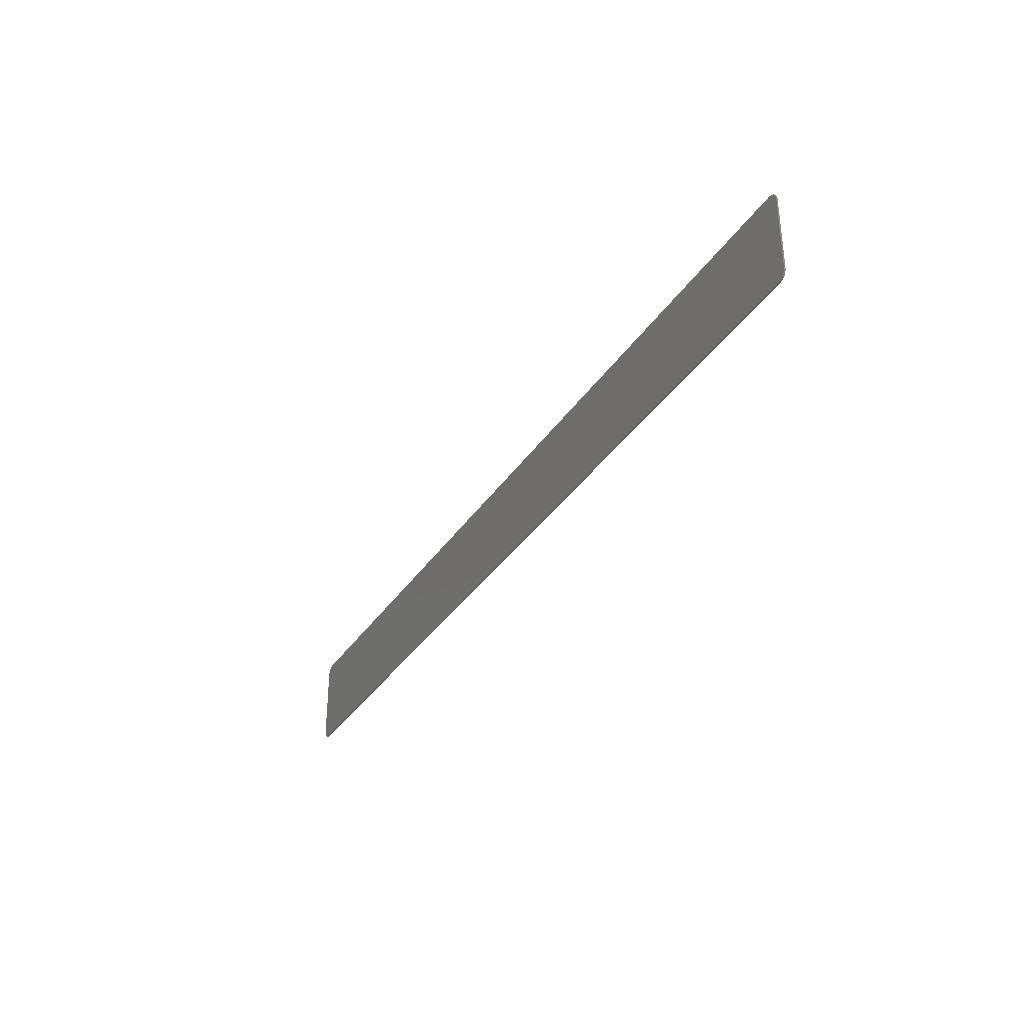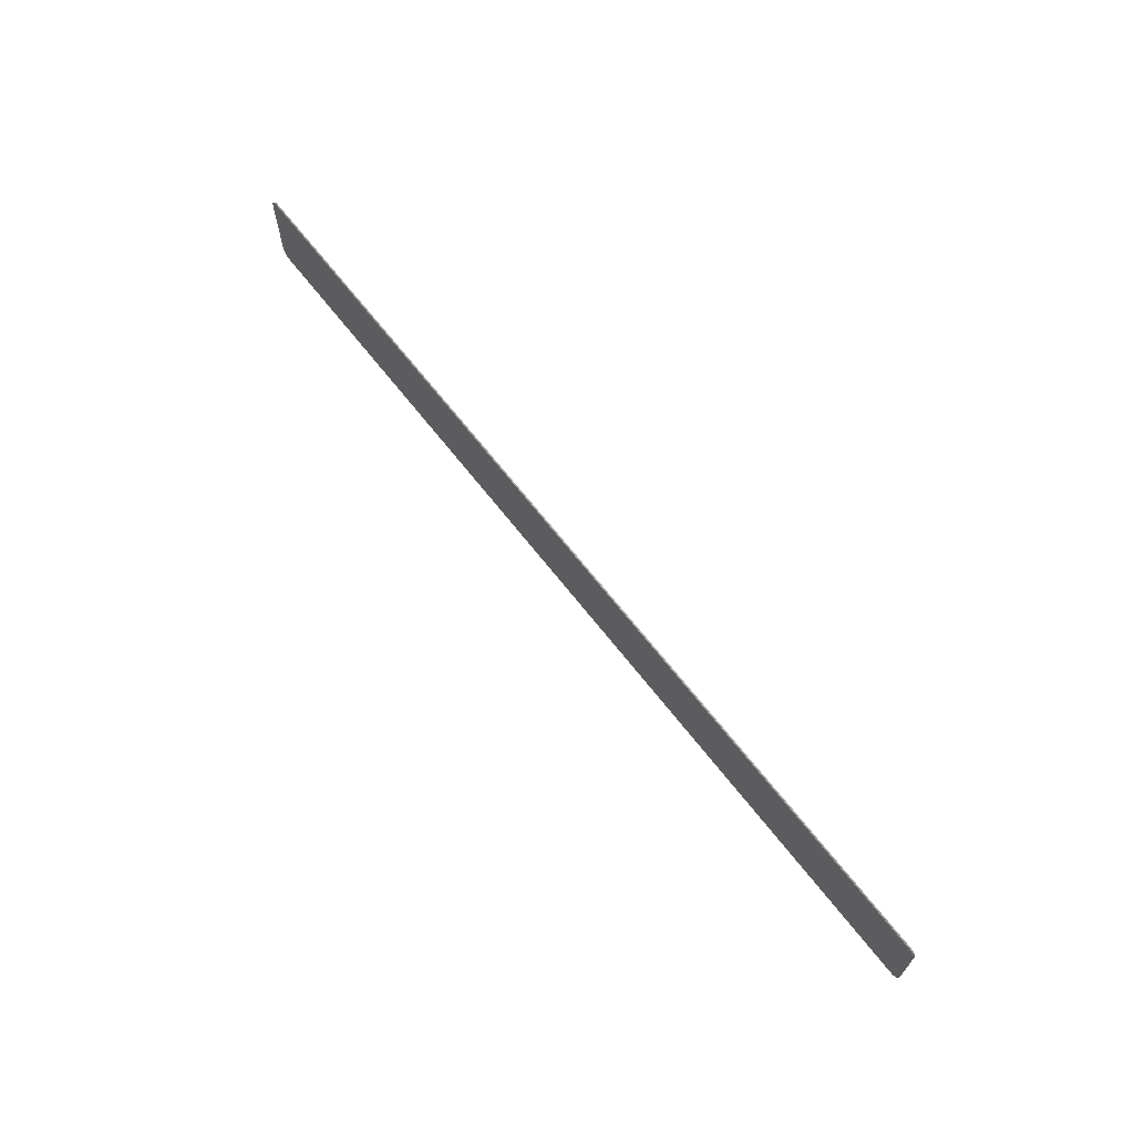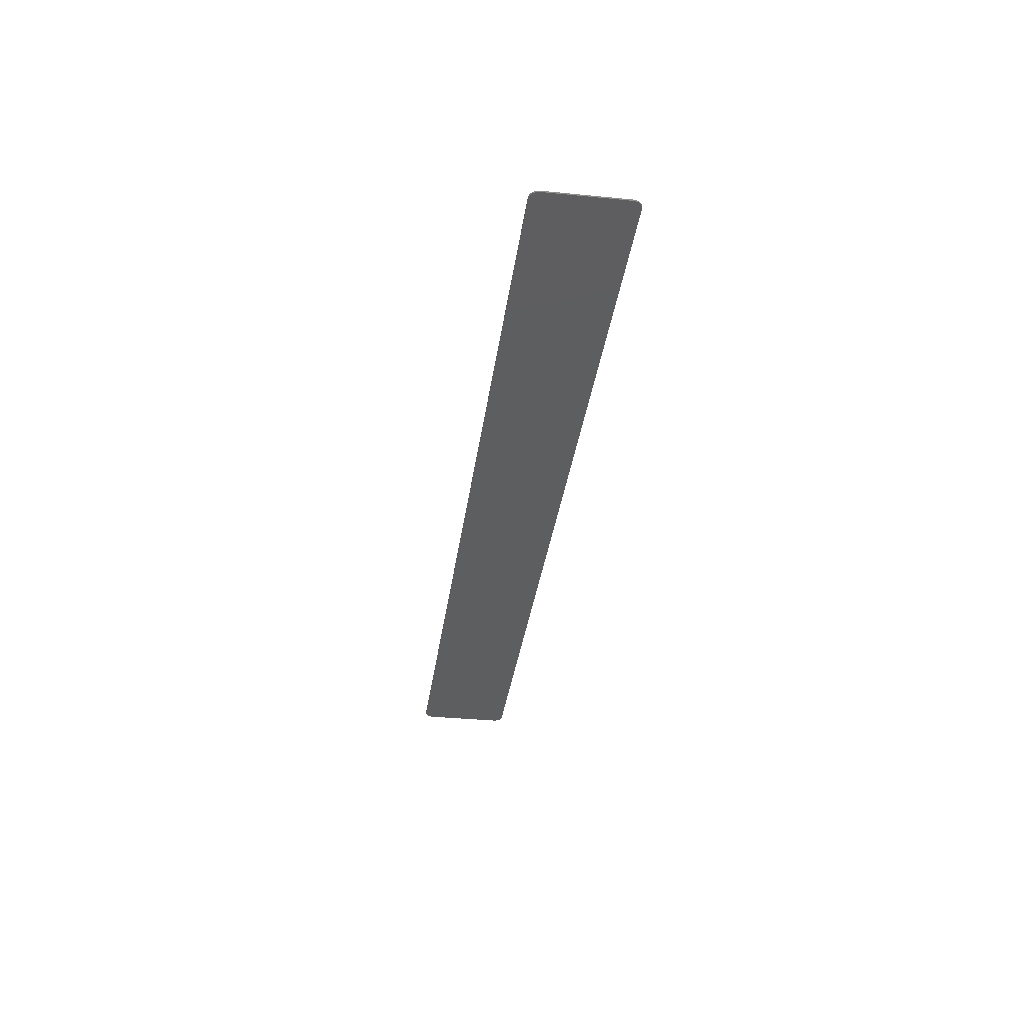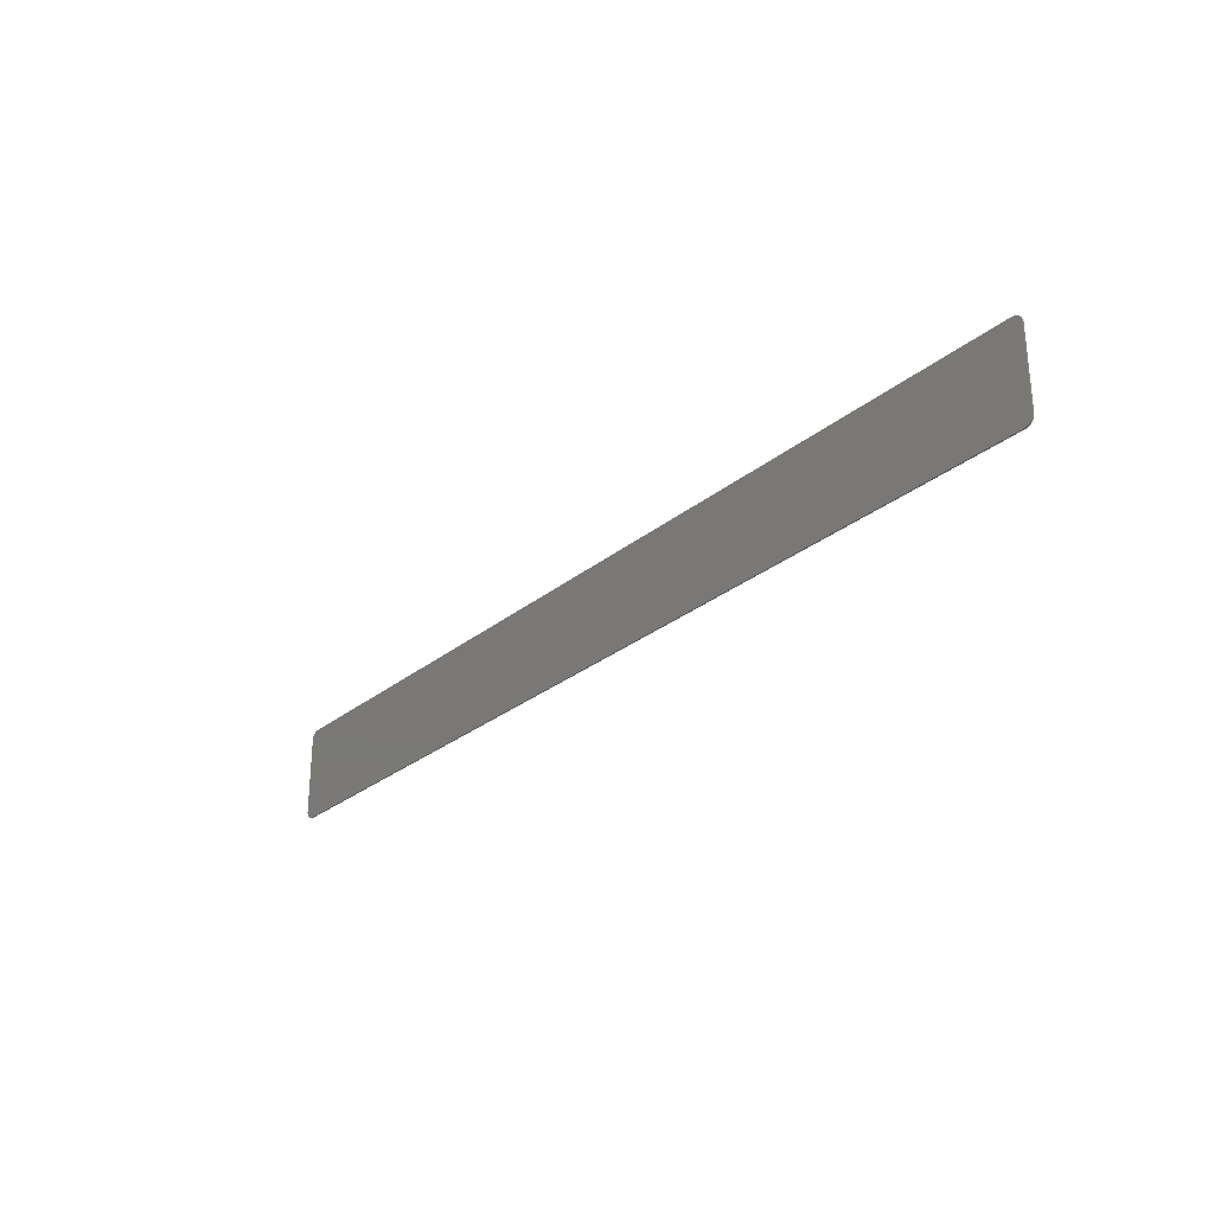
<metadata>
{"format":"stl","ext":"stl","renderer":"f3d","projection":"perspective","resolution":1024,"background":"white","views":[{"elev":-34.2,"azim":61.6,"up":"+Z"},{"elev":66.3,"azim":52.2,"up":"+Z"},{"elev":-34.3,"azim":-97.6,"up":"+Y"},{"elev":-28.3,"azim":-129.7,"up":"+Z"}]}
</metadata>
<code>
# stl→obj: 306 verts, 608 faces
v -18.84 -0.1 2
v -18.84 -0.1 -2
v -17.24 -0.1 -1.08
v -17.24 -0.1 1.08
v -16.13 -0.1 1.08
v -15.51 -0.1 2
v -14.91 -0.1 1.863
v -15.86 -0.1 0.9864
v -15.72 -0.1 0.7472
v -14.42 -0.1 1.479
v -14.15 -0.1 0.9231
v -15.67 -0.1 0.5001
v -15.65 -0.1 0.2507
v -14.07 -0.1 0.4647
v -14.04 -0.1 0
v -15.64 -0.1 0
v -15.65 -0.1 -0.2507
v -14.07 -0.1 -0.4647
v -14.15 -0.1 -0.9231
v -15.67 -0.1 -0.5001
v -15.72 -0.1 -0.7472
v -14.42 -0.1 -1.479
v -14.91 -0.1 -1.863
v -15.86 -0.1 -0.9864
v -16.13 -0.1 -1.08
v -15.51 -0.1 -2
v -13.46 -0.1 2
v -13.46 -0.1 -2
v -12.02 -0.1 -2
v -12.02 -0.1 0.44
v -11.9 -0.1 0.44
v -11.42 -0.1 2
v -11.14 -0.1 1.809
v -11.25 -0.1 1.948
v -11.03 -0.1 -1.809
v -10.42 -0.1 -0.04
v -10.92 -0.1 -1.948
v -10.75 -0.1 -2
v -10 -0.1 -2
v -10.33 -0.1 -0.04
v -9.836 -0.1 -1.948
v -9.726 -0.1 -1.809
v -8.847 -0.1 0.44
v -9.611 -0.1 1.809
v -9.332 -0.1 2
v -9.501 -0.1 1.948
v -7.288 -0.1 2
v -8.728 -0.1 0.44
v -8.728 -0.1 -2
v -7.288 -0.1 -2
v -3.581 -0.1 -0.6
v -1.912 -0.1 0.2518
v -4.552 -0.1 0.2518
v -4.552 -0.1 -0.6
v -1.939 -0.1 -0.4647
v -1.912 -0.1 0
v -3.59 -0.1 -0.7472
v -2.02 -0.1 -0.9231
v -3.737 -0.1 -0.9864
v -2.293 -0.1 -1.479
v -4.001 -0.1 -1.08
v -2.778 -0.1 -1.863
v -4.623 -0.1 -1.08
v -3.382 -0.1 -2
v -4.887 -0.1 -0.9864
v -5.242 -0.1 -2
v -5.034 -0.1 -0.7472
v -5.846 -0.1 -1.863
v -5.077 -0.1 -0.4984
v -6.331 -0.1 -1.479
v -5.104 -0.1 -0.2472
v -6.604 -0.1 -0.9231
v -5.119 -0.1 0.005
v -6.685 -0.1 -0.4647
v -5.103 -0.1 0.2538
v -6.712 -0.1 0
v -5.077 -0.1 0.5017
v -6.685 -0.1 0.4647
v -5.034 -0.1 0.7472
v -6.604 -0.1 0.9231
v -4.887 -0.1 0.9864
v -6.331 -0.1 1.479
v -4.623 -0.1 1.08
v -5.846 -0.1 1.863
v -4.001 -0.1 1.08
v -5.242 -0.1 2
v -3.737 -0.1 0.9864
v -3.382 -0.1 2
v -3.59 -0.1 0.7472
v -2.778 -0.1 1.863
v -2.02 -0.1 0.9231
v -2.293 -0.1 1.479
v -3.564 -0.1 0.6
v -1.963 -0.1 0.6
v -0.264 -0.1 2
v -0.264 -0.1 -2
v 1.176 -0.1 -2
v 1.176 -0.1 0.44
v 1.295 -0.1 0.44
v 1.78 -0.1 2
v 2.059 -0.1 1.809
v 1.949 -0.1 1.948
v 2.174 -0.1 -1.809
v 2.781 -0.1 -0.04
v 2.284 -0.1 -1.948
v 2.453 -0.1 -2
v 3.195 -0.1 -2
v 2.867 -0.1 -0.04
v 3.364 -0.1 -1.948
v 3.474 -0.1 -1.809
v 4.353 -0.1 0.44
v 3.589 -0.1 1.809
v 3.868 -0.1 2
v 3.699 -0.1 1.948
v 5.912 -0.1 2
v 4.472 -0.1 0.44
v 4.472 -0.1 -2
v 5.912 -0.1 -2
v 8.097 -0.1 0.2507
v 6.515 -0.1 0.4647
v 6.488 -0.1 0
v 8.088 -0.1 0
v 8.123 -0.1 0.5001
v 6.596 -0.1 0.9231
v 8.166 -0.1 0.7472
v 6.869 -0.1 1.479
v 8.313 -0.1 0.9864
v 7.354 -0.1 1.863
v 8.577 -0.1 1.08
v 7.958 -0.1 2
v 9.199 -0.1 1.08
v 9.818 -0.1 2
v 9.463 -0.1 0.9864
v 10.42 -0.1 1.863
v 9.61 -0.1 0.7472
v 10.91 -0.1 1.479
v 9.653 -0.1 0.5001
v 11.18 -0.1 0.9231
v 9.679 -0.1 0.2507
v 11.26 -0.1 0.4647
v 9.688 -0.1 0
v 11.29 -0.1 0
v 9.679 -0.1 -0.2507
v 11.26 -0.1 -0.4647
v 9.653 -0.1 -0.5001
v 11.18 -0.1 -0.9231
v 9.61 -0.1 -0.7472
v 10.91 -0.1 -1.479
v 9.463 -0.1 -0.9864
v 10.42 -0.1 -1.863
v 9.199 -0.1 -1.08
v 9.818 -0.1 -2
v 8.577 -0.1 -1.08
v 7.958 -0.1 -2
v 8.313 -0.1 -0.9864
v 7.354 -0.1 -1.863
v 8.166 -0.1 -0.7472
v 6.869 -0.1 -1.479
v 8.123 -0.1 -0.5001
v 6.596 -0.1 -0.9231
v 8.097 -0.1 -0.2507
v 6.515 -0.1 -0.4647
v 13.46 -0.1 -0.6
v 11.86 -0.1 -2
v 13.46 -0.1 -2
v 13.46 -0.1 0.24
v 13.46 -0.1 1.08
v 11.86 -0.1 2
v 15.76 -0.1 2
v 14.64 -0.1 1.08
v 16.11 -0.1 1.931
v 14.8 -0.1 1.048
v 16.4 -0.1 1.736
v 14.94 -0.1 0.957
v 16.6 -0.1 1.444
v 15.03 -0.1 0.8207
v 16.66 -0.1 1.1
v 15.06 -0.1 0.66
v 16.66 -0.1 0.7
v 15.03 -0.1 0.4993
v 16.6 -0.1 0.3556
v 14.94 -0.1 0.363
v 16.4 -0.1 0.0636
v 14.8 -0.1 0.272
v 16.11 -0.1 -0.1315
v 14.64 -0.1 0.24
v 15.76 -0.1 -0.2
v 14.64 -0.1 -0.6
v 14.8 -0.1 -0.632
v 16.11 -0.1 -0.2685
v 14.94 -0.1 -0.723
v 16.4 -0.1 -0.4636
v 15.03 -0.1 -0.8593
v 16.6 -0.1 -0.7556
v 15.06 -0.1 -1.02
v 16.66 -0.1 -1.1
v 15.06 -0.1 -2
v 16.66 -0.1 -2
v 17.24 -0.1 2
v 17.24 -0.1 -2
v 18.84 -0.1 -2
v 18.84 -0.1 2
v -30.6 0 3.2
v -31.2 0 2.6
v -31.19 0 2.678
v -30.68 0 3.195
v -31.18 0 2.755
v -30.76 0 3.179
v -31.15 0 2.83
v -30.83 0 3.154
v -31.12 0 2.9
v -30.9 0 3.12
v -31.08 0 2.965
v -30.97 0 3.076
v -31.02 0 3.024
v 30.6 0 3.2
v 31.19 0 2.678
v 31.2 0 2.6
v 30.68 0 3.195
v 31.18 0 2.755
v 30.76 0 3.179
v 31.15 0 2.83
v 30.83 0 3.154
v 31.12 0 2.9
v 30.9 0 3.12
v 31.08 0 2.965
v 30.97 0 3.076
v 31.02 0 3.024
v 31.2 0 -2.6
v -31.2 0 -2.6
v 31.2 -0.1 2.6
v 31.2 -0.1 -2.6
v -31.2 -0.1 -2.6
v -31.2 -0.1 2.6
v -30.6 0 -3.2
v -31.19 0 -2.678
v -30.68 0 -3.195
v -31.18 0 -2.755
v -30.76 0 -3.179
v -31.15 0 -2.83
v -30.83 0 -3.154
v -31.12 0 -2.9
v -30.9 0 -3.12
v -31.08 0 -2.965
v -30.97 0 -3.076
v -31.02 0 -3.024
v 30.6 0 -3.2
v 31.19 0 -2.678
v 30.68 0 -3.195
v 31.18 0 -2.755
v 30.76 0 -3.179
v 31.15 0 -2.83
v 30.83 0 -3.154
v 31.12 0 -2.9
v 30.9 0 -3.12
v 31.08 0 -2.965
v 30.97 0 -3.076
v 31.02 0 -3.024
v -31.19 -0.1 2.678
v -31.18 -0.1 2.755
v -31.15 -0.1 2.83
v -31.12 -0.1 2.9
v -31.08 -0.1 2.965
v -31.02 -0.1 3.024
v -30.97 -0.1 3.076
v -30.9 -0.1 3.12
v -30.83 -0.1 3.154
v -30.76 -0.1 3.179
v -30.68 -0.1 3.195
v -30.6 -0.1 3.2
v 31.19 -0.1 2.678
v 31.18 -0.1 2.755
v 31.15 -0.1 2.83
v 31.12 -0.1 2.9
v 31.08 -0.1 2.965
v 31.02 -0.1 3.024
v 30.97 -0.1 3.076
v 30.9 -0.1 3.12
v 30.83 -0.1 3.154
v 30.76 -0.1 3.179
v 30.68 -0.1 3.195
v 30.6 -0.1 3.2
v -31.19 -0.1 -2.678
v -31.18 -0.1 -2.755
v -31.15 -0.1 -2.83
v -31.12 -0.1 -2.9
v -31.08 -0.1 -2.965
v -31.02 -0.1 -3.024
v -30.97 -0.1 -3.076
v -30.9 -0.1 -3.12
v -30.83 -0.1 -3.154
v -30.76 -0.1 -3.179
v -30.68 -0.1 -3.195
v -30.6 -0.1 -3.2
v 31.19 -0.1 -2.678
v 31.18 -0.1 -2.755
v 31.15 -0.1 -2.83
v 31.12 -0.1 -2.9
v 31.08 -0.1 -2.965
v 31.02 -0.1 -3.024
v 30.97 -0.1 -3.076
v 30.9 -0.1 -3.12
v 30.83 -0.1 -3.154
v 30.76 -0.1 -3.179
v 30.68 -0.1 -3.195
v 30.6 -0.1 -3.2
f 1 2 3
f 3 4 1
f 1 4 5
f 5 6 1
f 7 6 5
f 5 8 7
f 7 8 9
f 9 10 7
f 11 10 9
f 9 12 11
f 11 12 13
f 13 14 11
f 15 14 13
f 13 16 15
f 15 16 17
f 17 18 15
f 19 18 17
f 17 20 19
f 19 20 21
f 21 22 19
f 23 22 21
f 21 24 23
f 23 24 25
f 25 26 23
f 2 26 25
f 25 3 2
f 27 28 29
f 29 30 27
f 27 30 31
f 31 32 27
f 31 33 34
f 34 32 31
f 31 35 36
f 36 33 31
f 36 35 37
f 37 38 36
f 36 38 39
f 39 40 36
f 40 39 41
f 41 42 40
f 43 44 40
f 40 42 43
f 43 45 46
f 46 44 43
f 47 45 43
f 43 48 47
f 47 48 49
f 49 50 47
f 51 52 53
f 53 54 51
f 51 55 56
f 56 52 51
f 51 57 58
f 58 55 51
f 59 60 58
f 58 57 59
f 59 61 62
f 62 60 59
f 63 64 62
f 62 61 63
f 63 65 66
f 66 64 63
f 67 68 66
f 66 65 67
f 67 69 70
f 70 68 67
f 71 72 70
f 70 69 71
f 71 73 74
f 74 72 71
f 75 76 74
f 74 73 75
f 75 77 78
f 78 76 75
f 79 80 78
f 78 77 79
f 79 81 82
f 82 80 79
f 83 84 82
f 82 81 83
f 83 85 86
f 86 84 83
f 87 88 86
f 86 85 87
f 87 89 90
f 90 88 87
f 89 91 92
f 92 90 89
f 89 93 94
f 94 91 89
f 95 96 97
f 97 98 95
f 95 98 99
f 99 100 95
f 99 101 102
f 102 100 99
f 99 103 104
f 104 101 99
f 104 103 105
f 105 106 104
f 104 106 107
f 107 108 104
f 108 107 109
f 109 110 108
f 111 112 108
f 108 110 111
f 111 113 114
f 114 112 111
f 115 113 111
f 111 116 115
f 115 116 117
f 117 118 115
f 119 120 121
f 121 122 119
f 119 123 124
f 124 120 119
f 125 126 124
f 124 123 125
f 125 127 128
f 128 126 125
f 129 130 128
f 128 127 129
f 129 131 132
f 132 130 129
f 133 134 132
f 132 131 133
f 133 135 136
f 136 134 133
f 137 138 136
f 136 135 137
f 137 139 140
f 140 138 137
f 141 142 140
f 140 139 141
f 141 143 144
f 144 142 141
f 145 146 144
f 144 143 145
f 145 147 148
f 148 146 145
f 149 150 148
f 148 147 149
f 149 151 152
f 152 150 149
f 153 154 152
f 152 151 153
f 153 155 156
f 156 154 153
f 157 158 156
f 156 155 157
f 157 159 160
f 160 158 157
f 161 162 160
f 160 159 161
f 161 122 121
f 121 162 161
f 163 164 165
f 163 166 164
f 166 167 168
f 168 164 166
f 167 169 168
f 167 170 171
f 171 169 167
f 172 173 171
f 171 170 172
f 172 174 175
f 175 173 172
f 176 177 175
f 175 174 176
f 176 178 179
f 179 177 176
f 180 181 179
f 179 178 180
f 180 182 183
f 183 181 180
f 184 185 183
f 183 182 184
f 184 186 187
f 187 185 184
f 188 186 166
f 166 163 188
f 188 187 186
f 188 189 190
f 190 187 188
f 191 192 190
f 190 189 191
f 191 193 194
f 194 192 191
f 195 196 194
f 194 193 195
f 195 197 198
f 198 196 195
f 199 200 201
f 201 202 199
f 5 4 3
f 3 25 5
f 5 12 9
f 9 8 5
f 5 16 13
f 13 12 5
f 5 25 16
f 25 20 17
f 17 16 25
f 25 24 21
f 21 20 25
f 27 6 7
f 27 7 10
f 27 10 11
f 27 11 14
f 27 14 15
f 27 15 28
f 28 15 18
f 28 18 19
f 28 19 22
f 28 22 23
f 28 23 26
f 29 35 31
f 31 30 29
f 29 37 35
f 29 38 37
f 34 46 45
f 45 32 34
f 34 33 44
f 44 46 34
f 33 36 40
f 40 44 33
f 49 48 43
f 43 42 49
f 49 42 41
f 49 41 39
f 47 84 86
f 47 82 84
f 47 80 82
f 47 78 80
f 47 76 78
f 47 50 76
f 50 74 76
f 50 72 74
f 50 70 72
f 50 68 70
f 50 66 68
f 54 59 57
f 57 51 54
f 54 63 61
f 61 59 54
f 54 67 65
f 65 63 54
f 54 71 69
f 69 67 54
f 54 73 71
f 53 75 73
f 73 54 53
f 53 79 77
f 77 75 53
f 53 83 81
f 81 79 53
f 53 87 85
f 85 83 53
f 53 93 89
f 89 87 53
f 53 52 94
f 94 93 53
f 95 88 90
f 95 90 92
f 95 92 91
f 95 91 94
f 95 94 52
f 95 52 56
f 95 56 55
f 55 96 95
f 96 55 58
f 96 58 60
f 96 60 62
f 96 62 64
f 97 103 99
f 99 98 97
f 97 105 103
f 97 106 105
f 102 114 113
f 113 100 102
f 102 101 112
f 112 114 102
f 101 104 108
f 108 112 101
f 117 116 111
f 111 110 117
f 117 110 109
f 117 109 107
f 115 128 130
f 115 126 128
f 115 124 126
f 115 120 124
f 115 121 120
f 115 118 121
f 118 162 121
f 118 160 162
f 118 158 160
f 118 156 158
f 118 154 156
f 127 133 131
f 131 129 127
f 127 125 135
f 135 133 127
f 123 137 135
f 135 125 123
f 123 119 139
f 139 137 123
f 122 141 139
f 139 119 122
f 122 161 143
f 143 141 122
f 159 145 143
f 143 161 159
f 159 157 147
f 147 145 159
f 155 149 147
f 147 157 155
f 155 153 151
f 151 149 155
f 168 132 134
f 168 134 136
f 168 136 138
f 168 138 140
f 168 140 142
f 168 142 164
f 164 142 144
f 164 144 146
f 164 146 148
f 164 148 150
f 164 150 152
f 170 167 166
f 166 186 170
f 170 186 184
f 184 172 170
f 174 172 184
f 184 182 174
f 174 182 180
f 180 176 174
f 178 176 180
f 165 189 188
f 188 163 165
f 165 193 191
f 191 189 165
f 165 197 195
f 195 193 165
f 187 190 185
f 183 185 190
f 190 192 183
f 183 192 194
f 194 181 183
f 179 181 194
f 194 196 179
f 199 169 171
f 199 171 173
f 199 173 175
f 199 175 177
f 199 177 179
f 199 179 196
f 196 200 199
f 200 196 198
f 203 204 205
f 205 206 203
f 206 205 207
f 207 208 206
f 208 207 209
f 209 210 208
f 210 209 211
f 211 212 210
f 212 211 213
f 213 214 212
f 214 213 215
f 216 217 218
f 217 216 219
f 219 220 217
f 220 219 221
f 221 222 220
f 222 221 223
f 223 224 222
f 224 223 225
f 225 226 224
f 226 225 227
f 227 228 226
f 229 204 218
f 204 229 230
f 229 231 232
f 231 229 218
f 204 233 234
f 233 204 230
f 235 236 230
f 236 235 237
f 237 238 236
f 238 237 239
f 239 240 238
f 240 239 241
f 241 242 240
f 242 241 243
f 243 244 242
f 244 243 245
f 245 246 244
f 247 229 248
f 248 249 247
f 249 248 250
f 250 251 249
f 251 250 252
f 252 253 251
f 253 252 254
f 254 255 253
f 255 254 256
f 256 257 255
f 257 256 258
f 205 204 234
f 234 259 205
f 207 205 259
f 259 260 207
f 209 207 260
f 260 261 209
f 211 209 261
f 261 262 211
f 213 211 262
f 262 263 213
f 215 213 263
f 263 264 215
f 214 215 264
f 264 265 214
f 212 214 265
f 265 266 212
f 210 212 266
f 266 267 210
f 208 210 267
f 267 268 208
f 206 208 268
f 268 269 206
f 203 206 269
f 269 270 203
f 217 231 218
f 231 217 271
f 220 271 217
f 271 220 272
f 222 272 220
f 272 222 273
f 224 273 222
f 273 224 274
f 226 274 224
f 274 226 275
f 228 275 226
f 275 228 276
f 227 276 228
f 276 227 277
f 225 277 227
f 277 225 278
f 223 278 225
f 278 223 279
f 221 279 223
f 279 221 280
f 219 280 221
f 280 219 281
f 216 281 219
f 281 216 282
f 236 233 230
f 233 236 283
f 238 283 236
f 283 238 284
f 240 284 238
f 284 240 285
f 242 285 240
f 285 242 286
f 244 286 242
f 286 244 287
f 246 287 244
f 287 246 288
f 245 288 246
f 288 245 289
f 243 289 245
f 289 243 290
f 241 290 243
f 290 241 291
f 239 291 241
f 291 239 292
f 237 292 239
f 292 237 293
f 235 293 237
f 293 235 294
f 248 229 232
f 232 295 248
f 250 248 295
f 295 296 250
f 252 250 296
f 296 297 252
f 254 252 297
f 297 298 254
f 256 254 298
f 298 299 256
f 258 256 299
f 299 300 258
f 257 258 300
f 300 301 257
f 255 257 301
f 301 302 255
f 253 255 302
f 302 303 253
f 251 253 303
f 303 304 251
f 249 251 304
f 304 305 249
f 247 249 305
f 305 306 247
f 270 259 234
f 259 270 269
f 269 260 259
f 260 269 268
f 268 261 260
f 261 268 267
f 267 262 261
f 262 267 266
f 266 263 262
f 263 266 265
f 265 264 263
f 282 231 271
f 271 281 282
f 281 271 272
f 272 280 281
f 280 272 273
f 273 279 280
f 279 273 274
f 274 278 279
f 278 274 275
f 275 277 278
f 277 275 276
f 294 233 283
f 283 293 294
f 293 283 284
f 284 292 293
f 292 284 285
f 285 291 292
f 291 285 286
f 286 290 291
f 290 286 287
f 287 289 290
f 289 287 288
f 306 295 232
f 295 306 305
f 305 296 295
f 296 305 304
f 304 297 296
f 297 304 303
f 303 298 297
f 298 303 302
f 302 299 298
f 299 302 301
f 301 300 299
f 216 218 204
f 204 203 216
f 247 235 230
f 230 229 247
f 203 270 282
f 282 216 203
f 235 247 306
f 306 294 235
f 270 234 1
f 1 6 270
f 270 6 27
f 270 27 32
f 270 32 45
f 270 45 47
f 270 47 86
f 270 86 88
f 270 88 95
f 95 282 270
f 282 95 100
f 282 100 113
f 282 113 115
f 282 115 130
f 282 130 132
f 282 132 168
f 282 168 169
f 282 169 199
f 282 199 202
f 202 231 282
f 234 233 2
f 2 1 234
f 231 202 201
f 201 232 231
f 294 26 2
f 2 233 294
f 294 28 26
f 294 29 28
f 294 38 29
f 294 39 38
f 294 49 39
f 294 50 49
f 294 66 50
f 294 64 66
f 294 306 96
f 96 64 294
f 306 97 96
f 306 106 97
f 306 107 106
f 306 117 107
f 306 118 117
f 306 154 118
f 306 152 154
f 306 164 152
f 306 165 164
f 306 197 165
f 306 198 197
f 306 200 198
f 306 232 201
f 201 200 306

</code>
